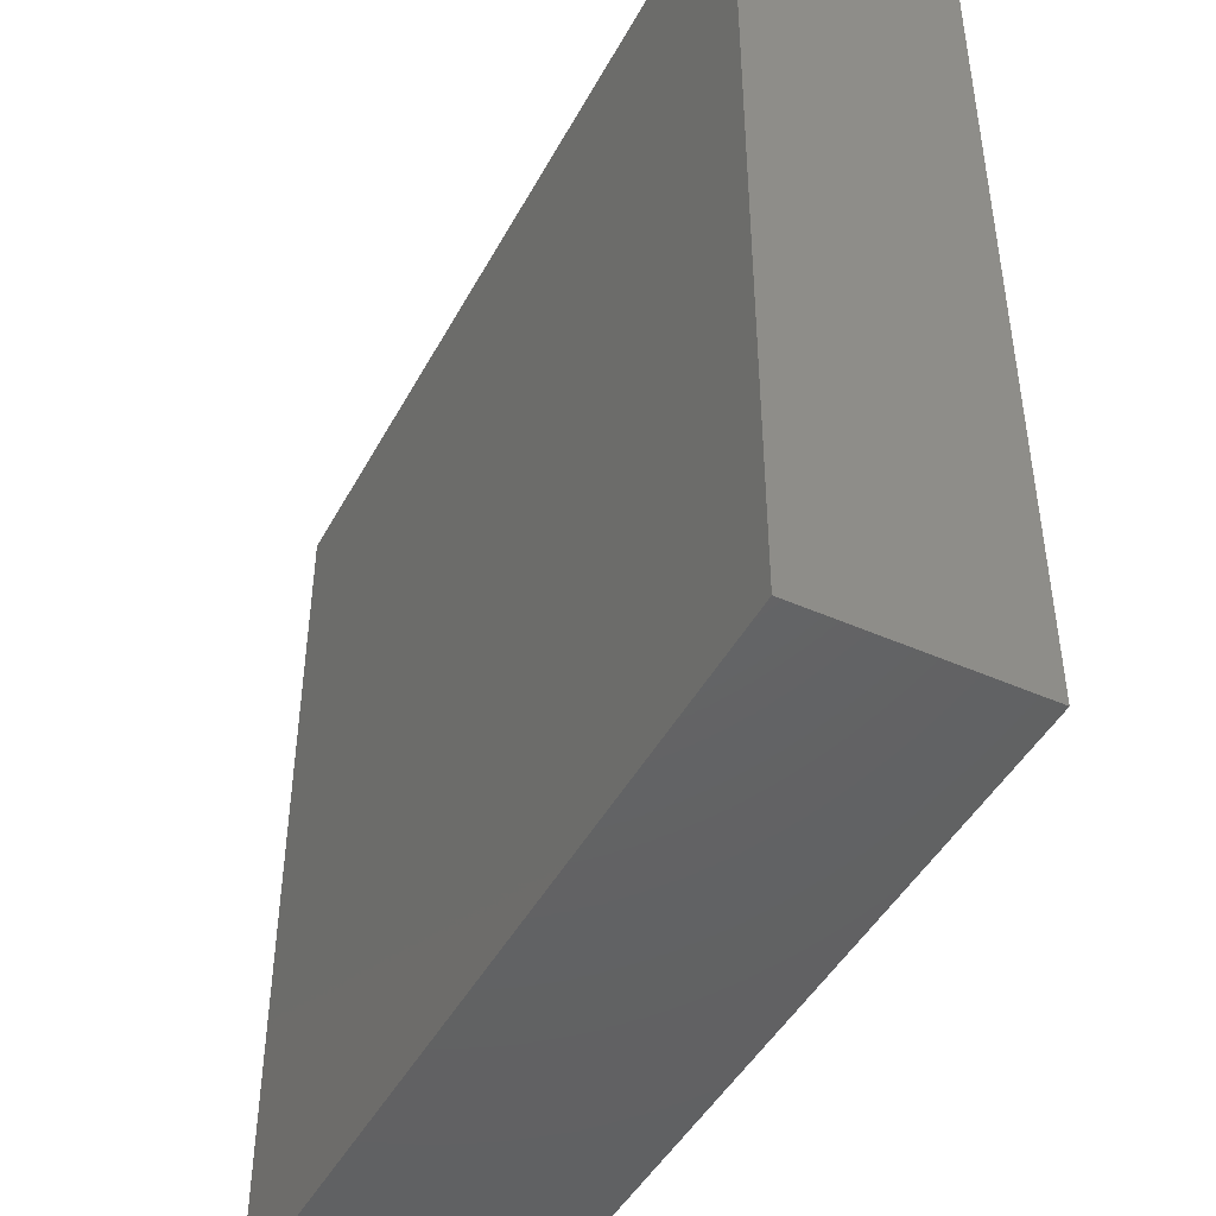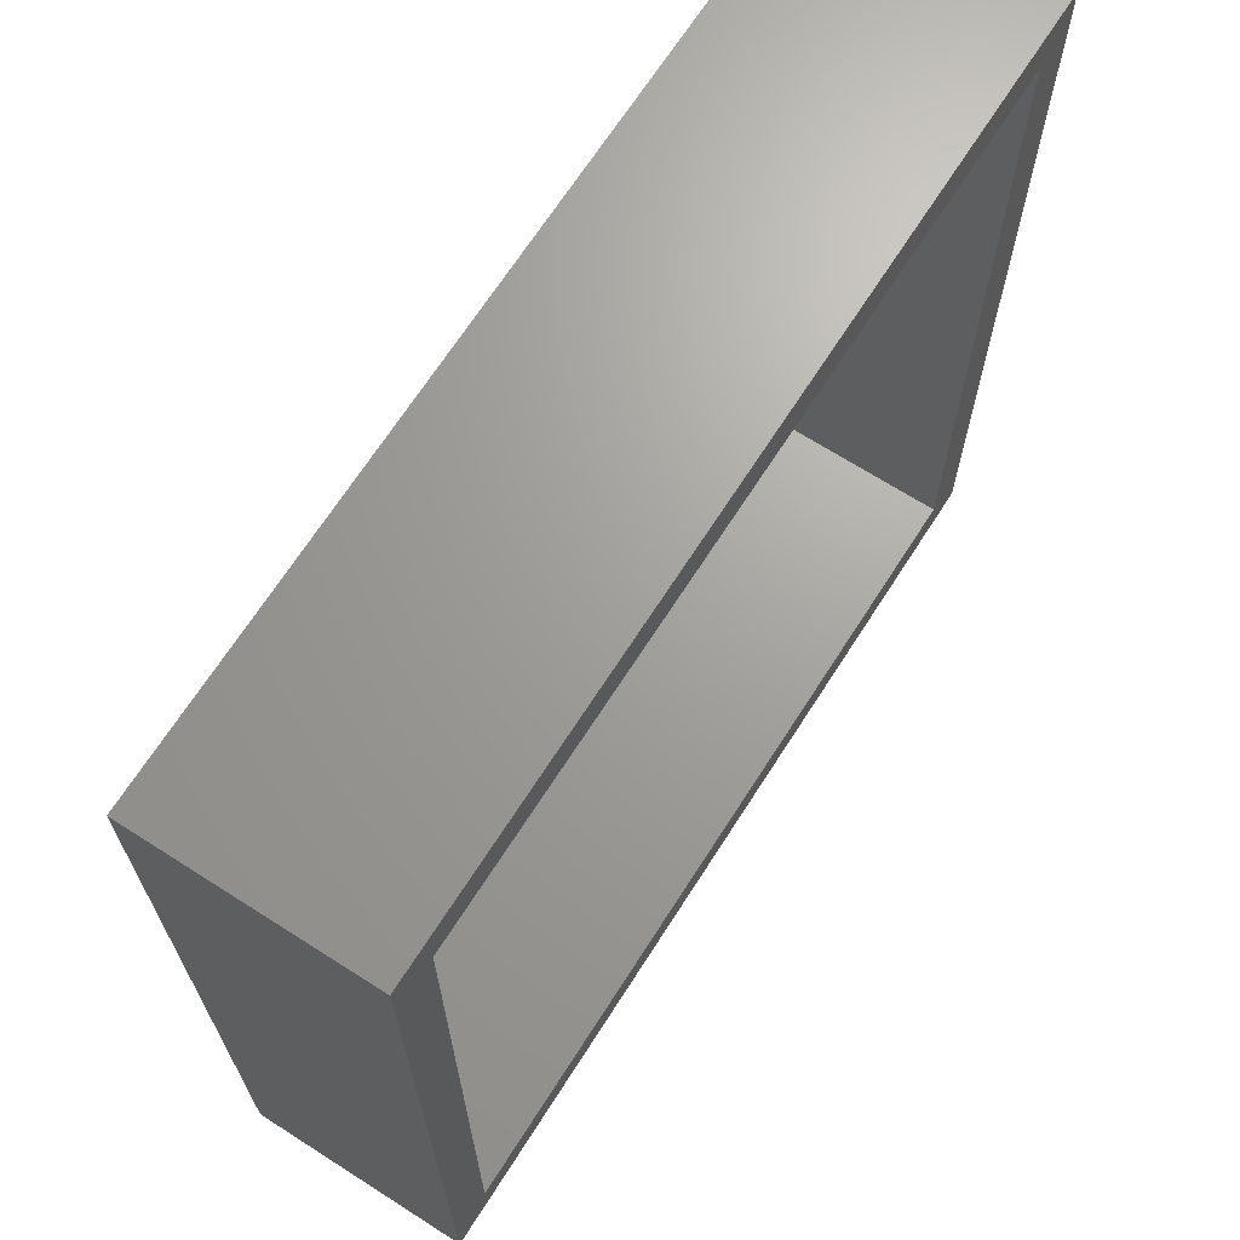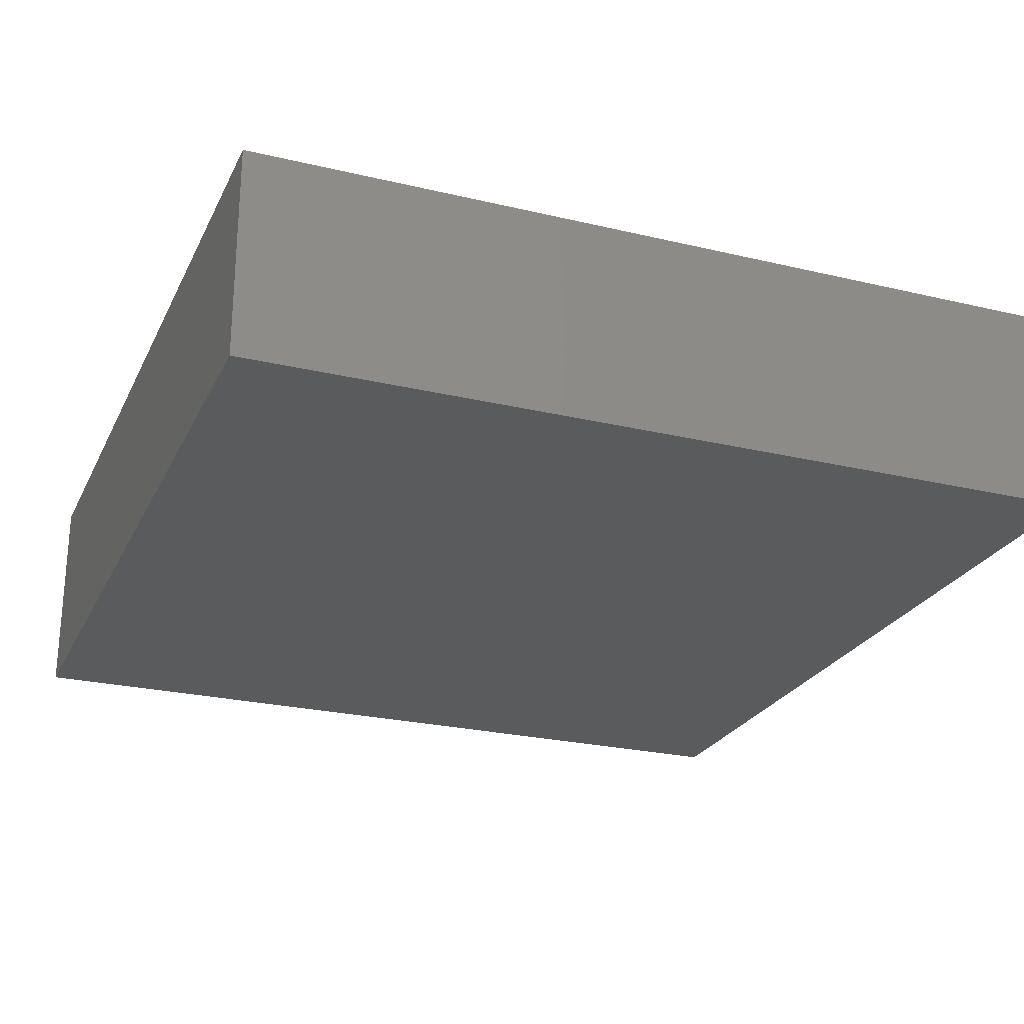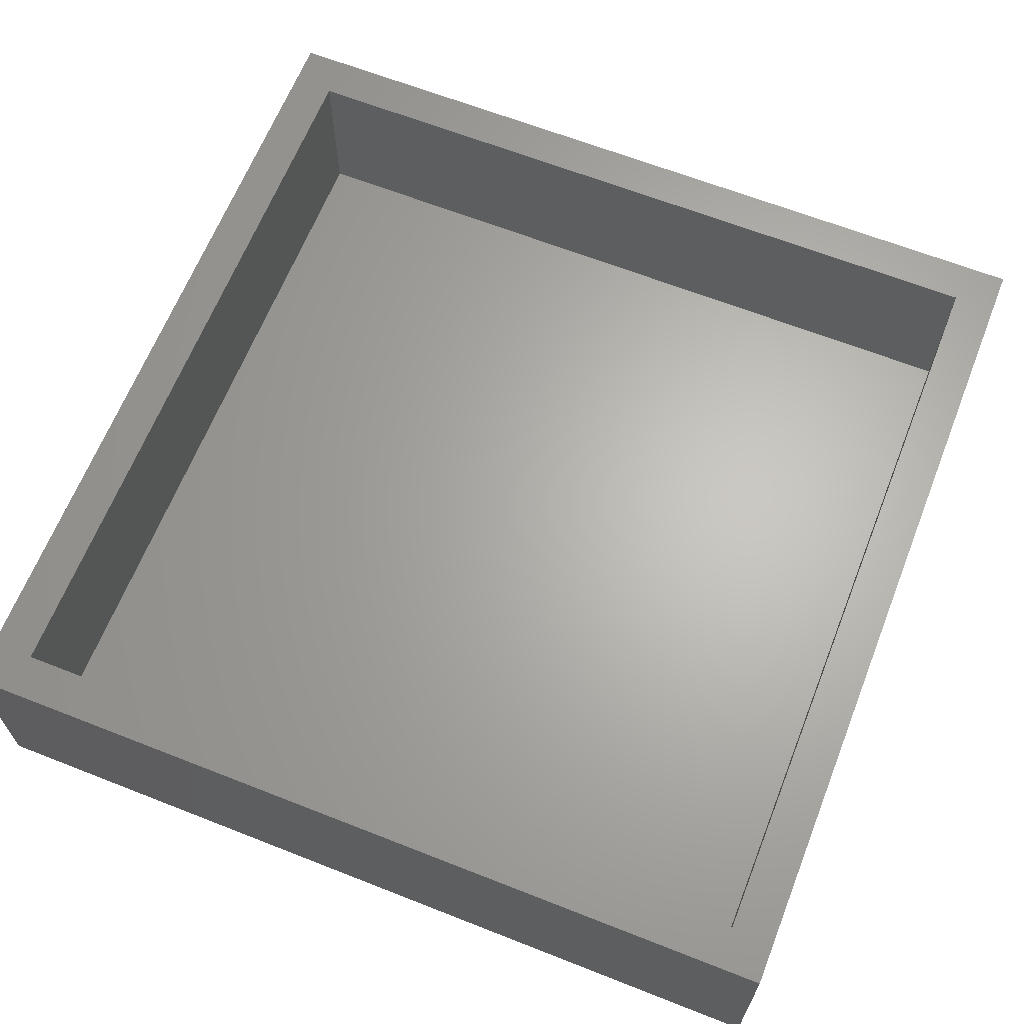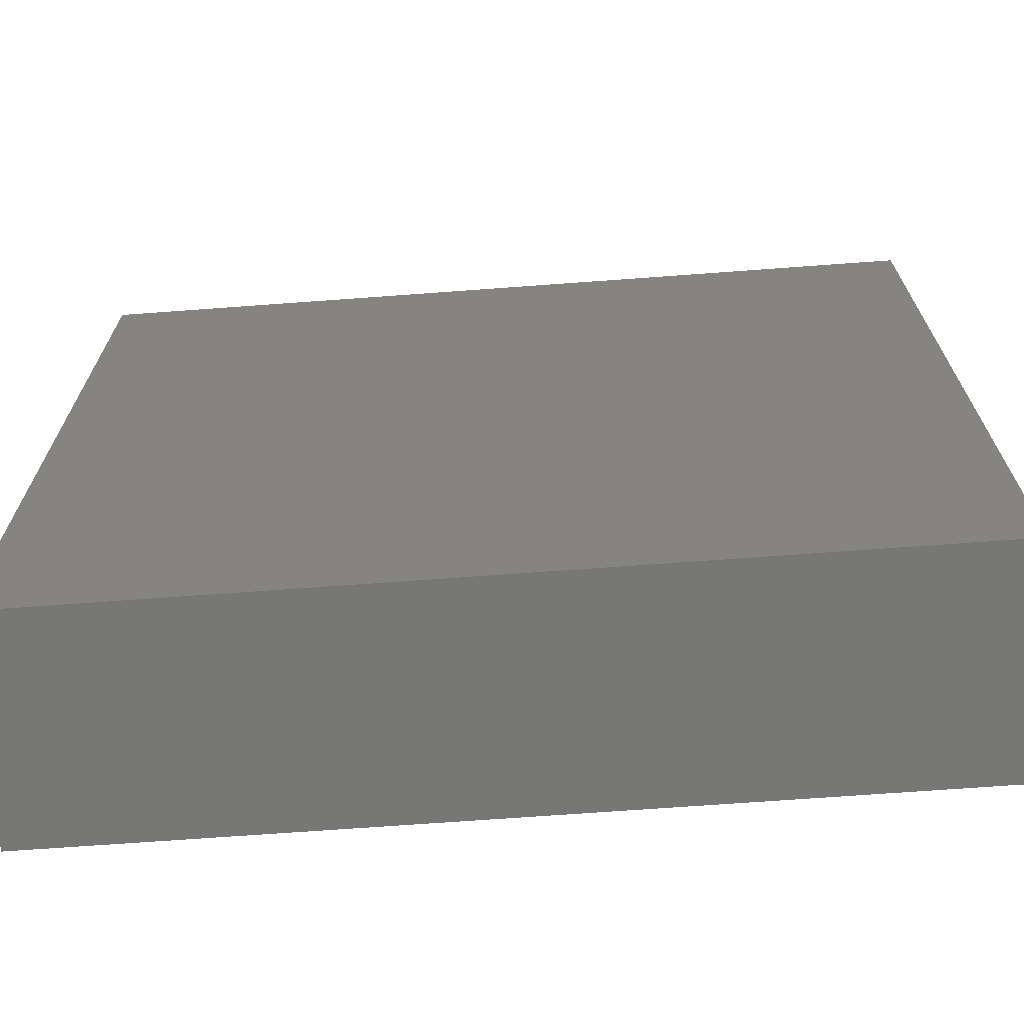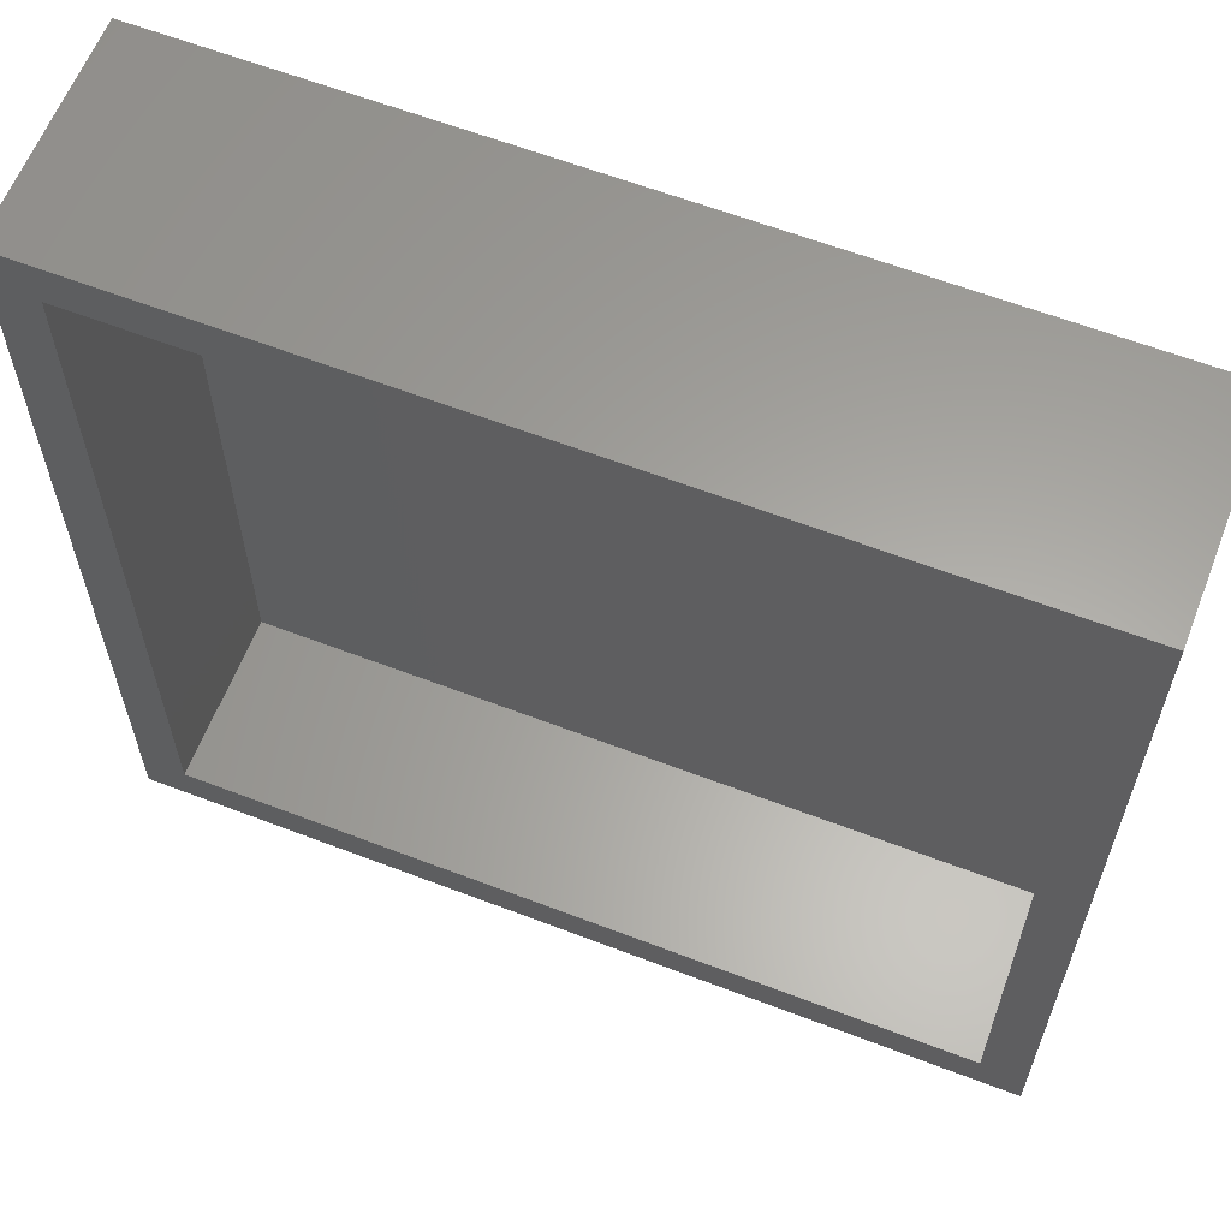
<metadata>
{"format":"stl","ext":"stl","renderer":"f3d","projection":"perspective","resolution":1024,"background":"white","views":[{"elev":-45.6,"azim":63.0,"up":"+Z"},{"elev":68.2,"azim":122.6,"up":"+Z"},{"elev":-24.9,"azim":158.9,"up":"+Y"},{"elev":64.9,"azim":-68.4,"up":"+Y"},{"elev":-69.6,"azim":4.2,"up":"+Z"},{"elev":61.8,"azim":-158.7,"up":"+Z"}]}
</metadata>
<code>
# stl→obj: 16 verts, 28 faces
v 2 2 2
v 2 10 2
v 2 2 38
v 2 10 38
v 38 2 38
v 38 10 38
v 38 10 2
v 38 2 2
v 40 10 40
v 40 10 0
v 0 10 0
v 0 10 40
v 40 0 0
v 40 0 40
v 0 0 0
v 0 0 40
f 1 2 3
f 3 2 4
f 3 4 5
f 5 4 6
f 6 7 5
f 5 7 8
f 7 2 8
f 8 2 1
f 6 9 7
f 7 9 10
f 7 10 2
f 2 10 11
f 2 11 4
f 4 11 12
f 4 12 6
f 6 12 9
f 13 14 15
f 15 14 16
f 12 11 16
f 16 11 15
f 9 12 14
f 14 12 16
f 10 9 13
f 13 9 14
f 11 10 15
f 15 10 13
f 5 8 3
f 3 8 1

</code>
